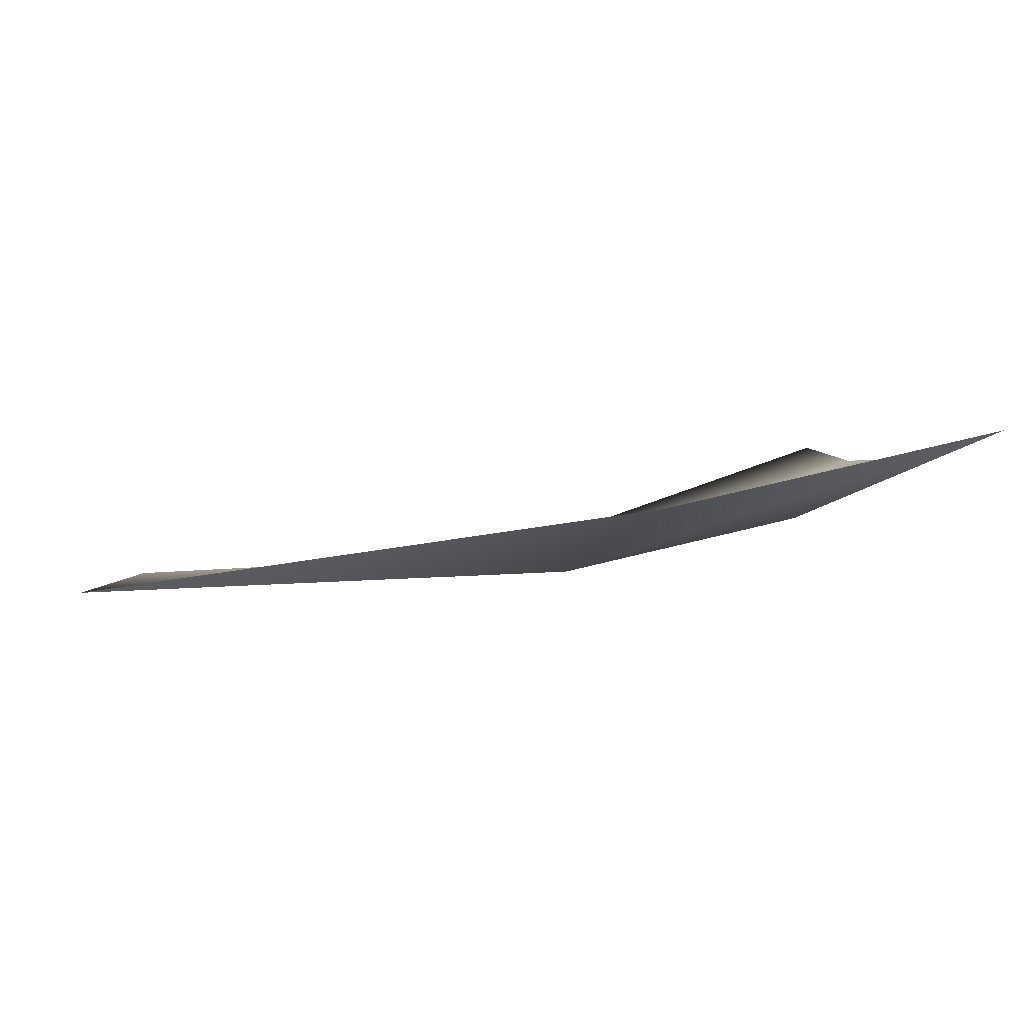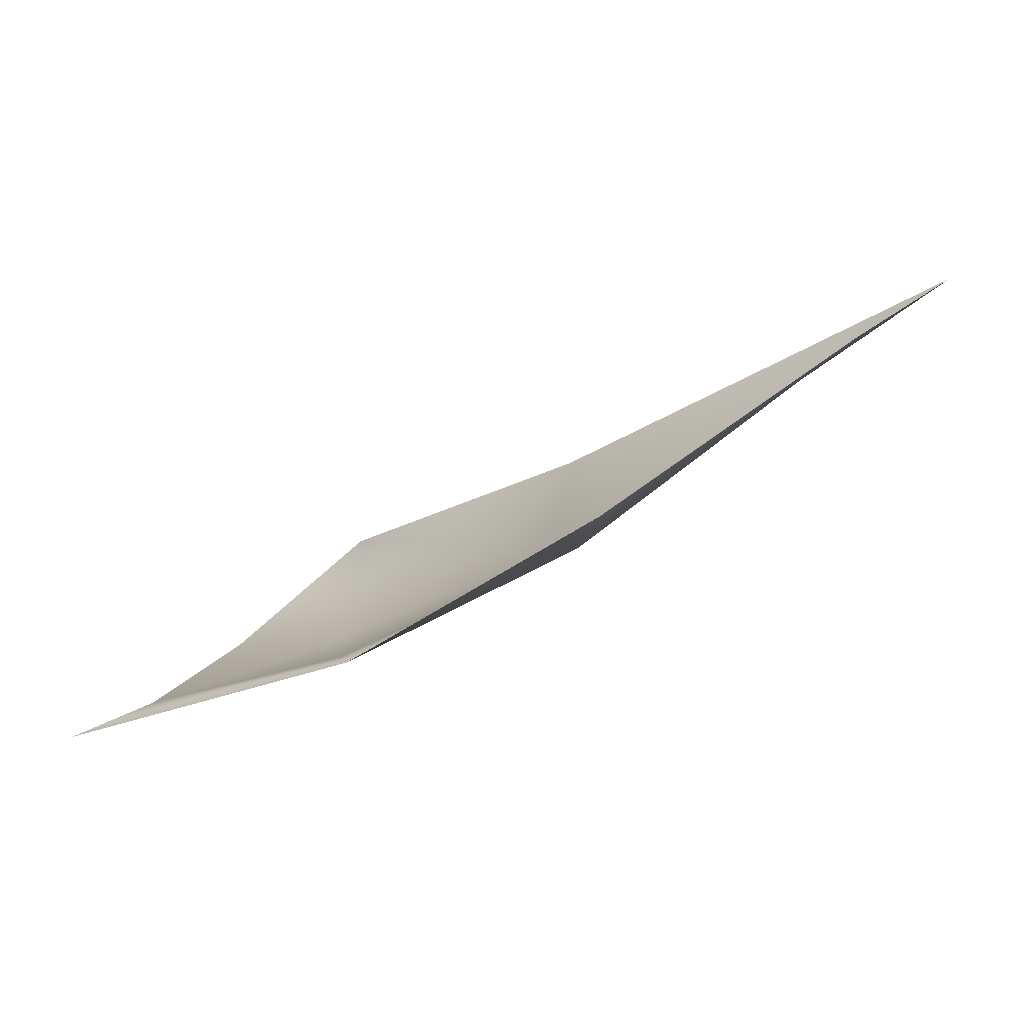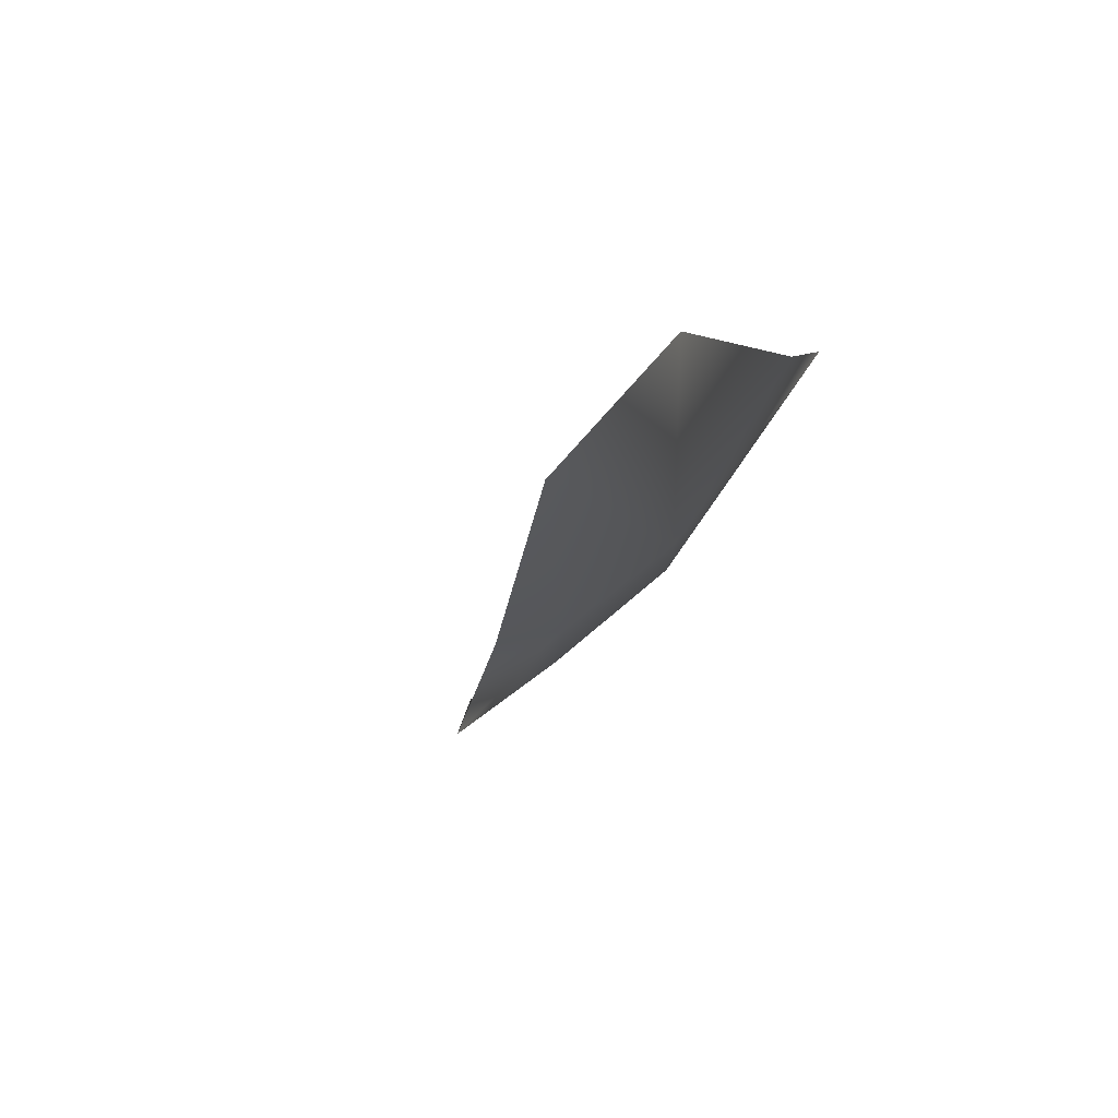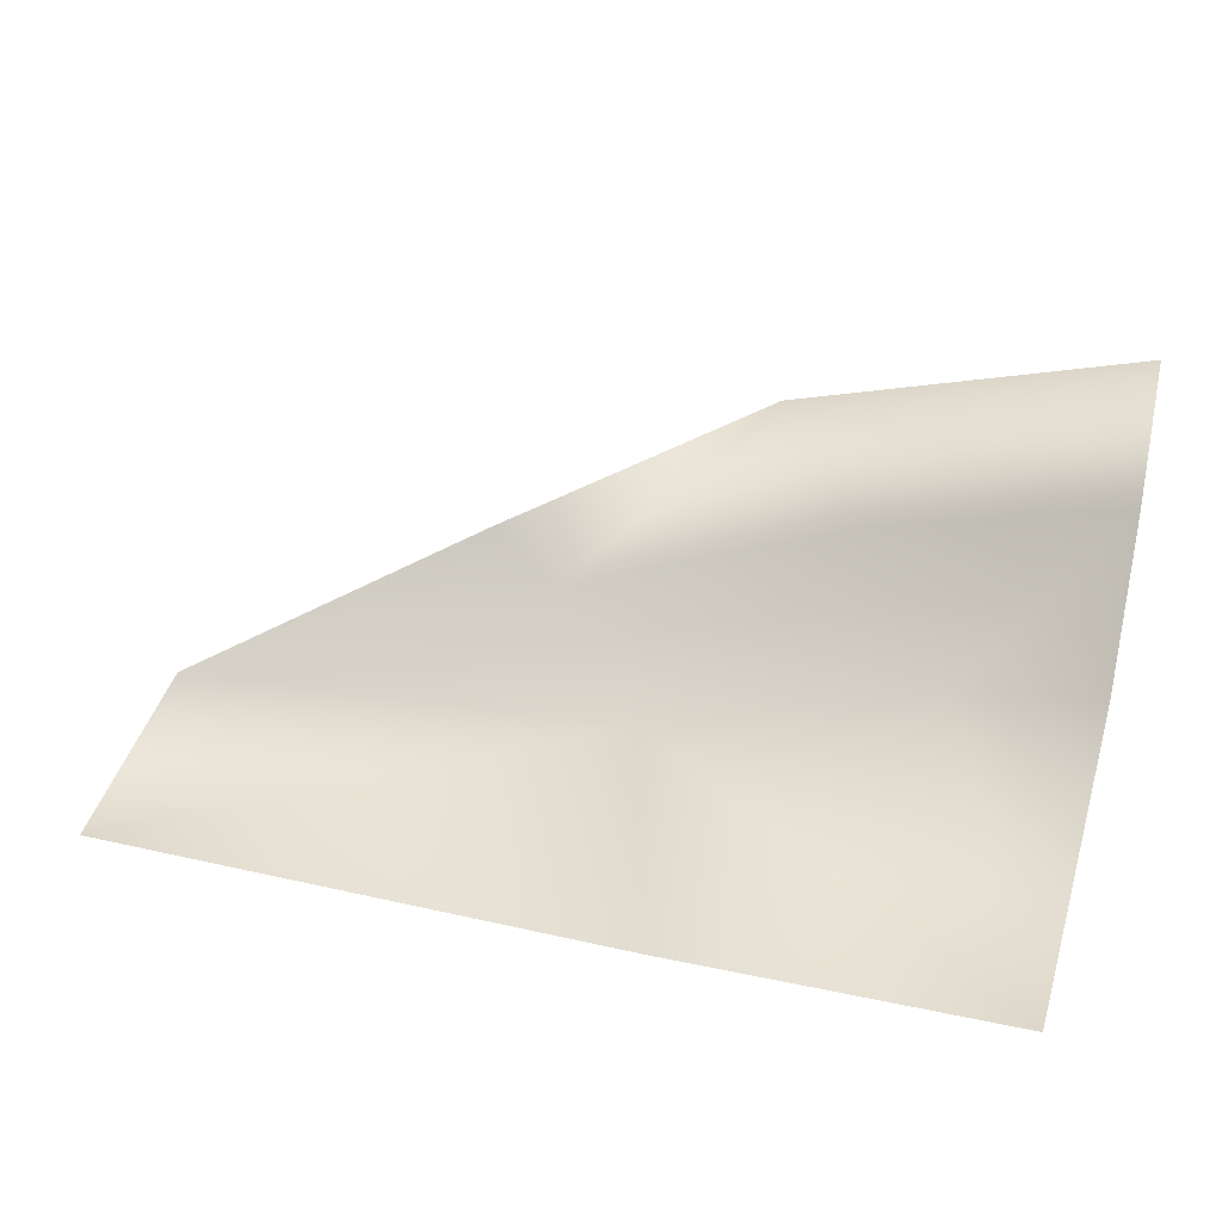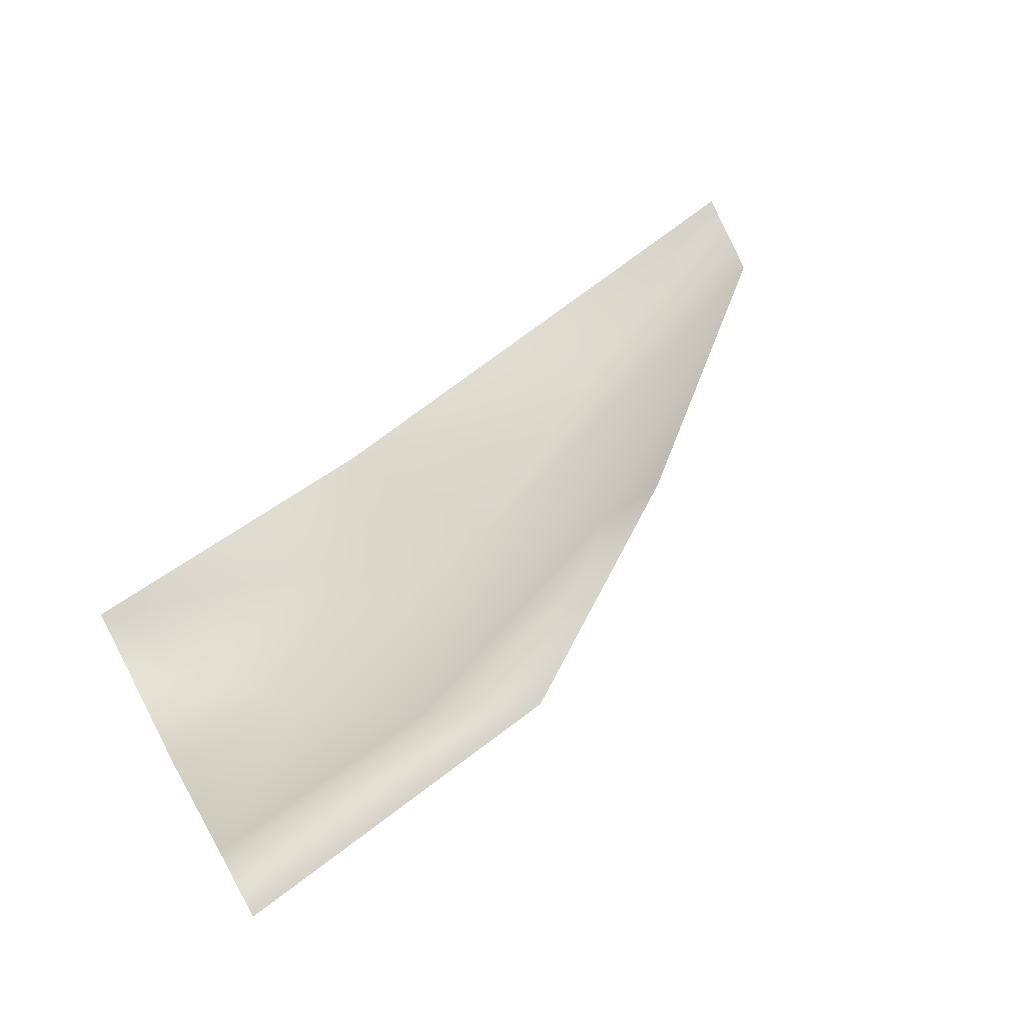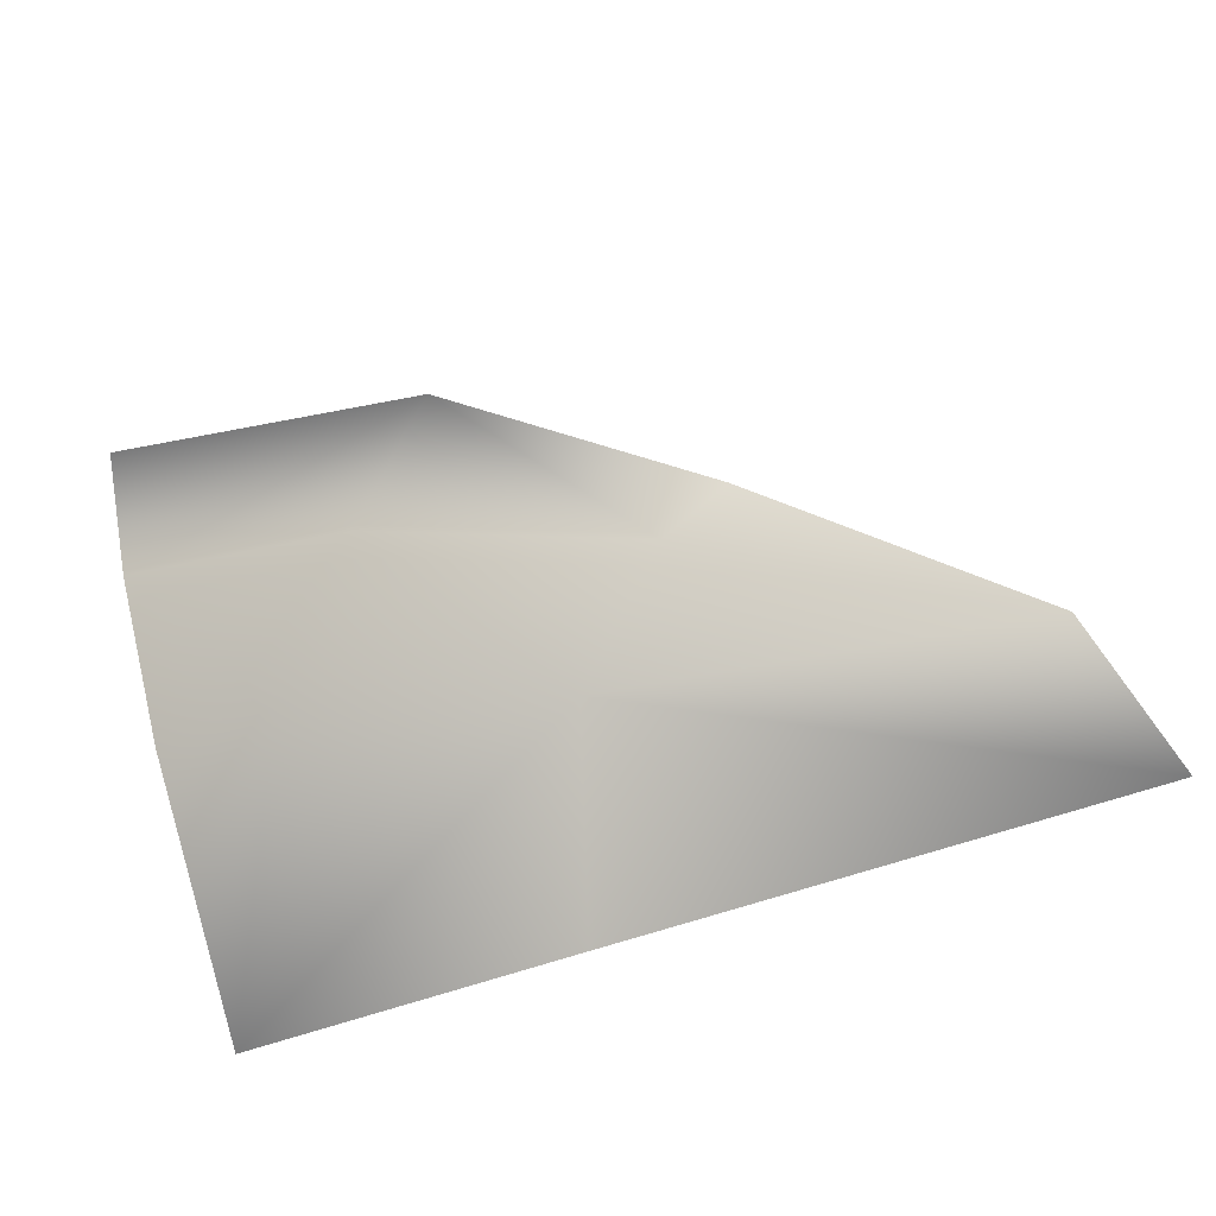
<metadata>
{"format":"obj","ext":"obj","renderer":"f3d","projection":"perspective","resolution":1024,"background":"white","views":[{"elev":46.1,"azim":166.1,"up":"+Y"},{"elev":-30.1,"azim":40.5,"up":"+Y"},{"elev":4.6,"azim":103.5,"up":"+Y"},{"elev":30.3,"azim":-162.2,"up":"+Z"},{"elev":78.4,"azim":-35.1,"up":"+Z"},{"elev":-58.3,"azim":20.4,"up":"+Z"}]}
</metadata>
<code>
o model_1216
v 0.4702 0.5303 -0.2476
v 1.602 1 -0.4676
v 0.3251 0.9737 -0.5039
v -0.5094 0.1875 0.2695
v -0.5 0 0.525
v 0.2972 0.03331 0.3325
v 0.0651 0.1936 0.133
v 0.8774 0.335 0.0748
v 1.475 0.7264 -0.1866
v 0.716 0.3526 -0.03935
v -0.5 1 -0.475
v -0.5148 0.4724 -0.02437
v -0.1859 0.4159 -0.1095
g surface_000
f 4 5 6
f 4 6 7
f 13 4 7
f 13 12 4
f 11 12 13
f 11 13 1
f 11 1 3
f 1 2 3
f 6 10 7
f 1 7 10
f 1 13 7
f 6 8 10
f 8 9 10
f 9 1 10
f 9 2 1

</code>
